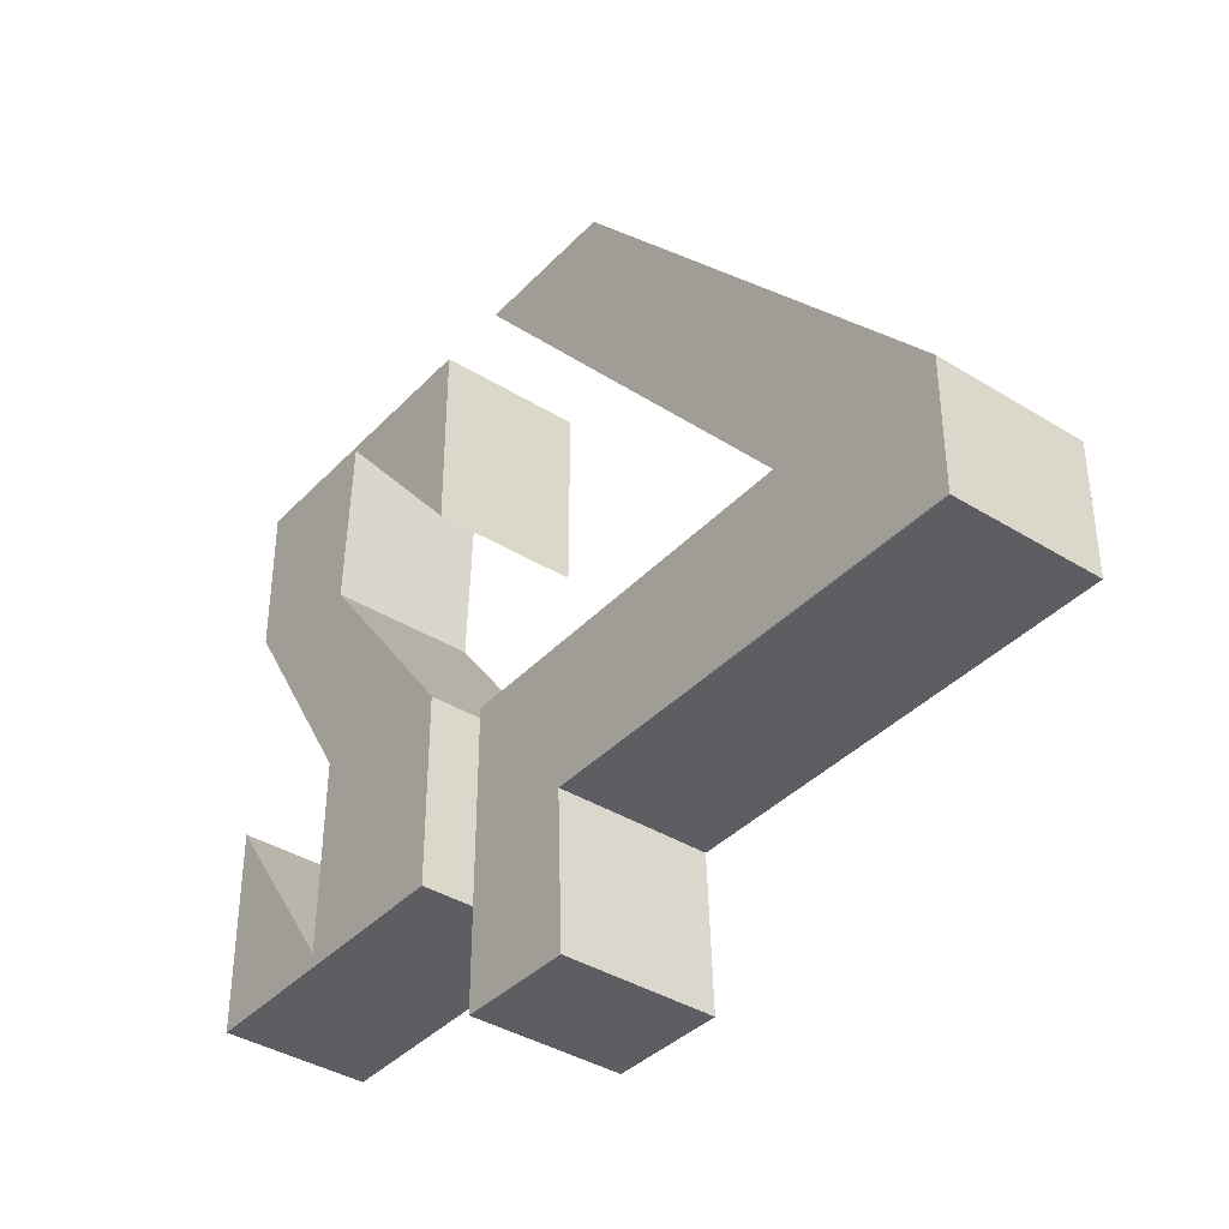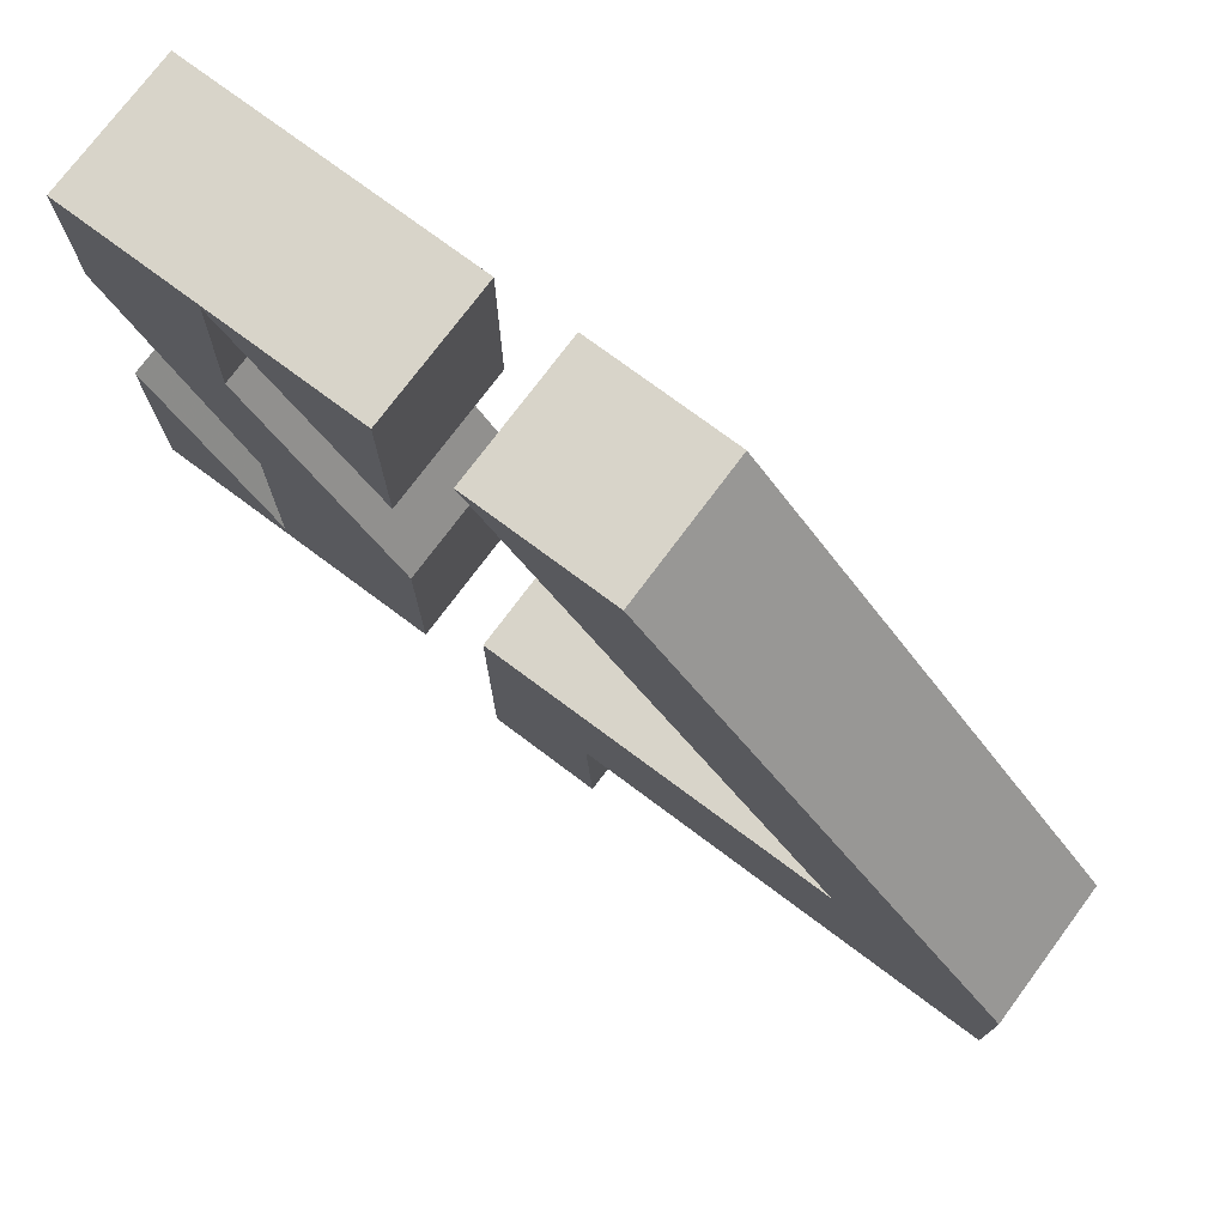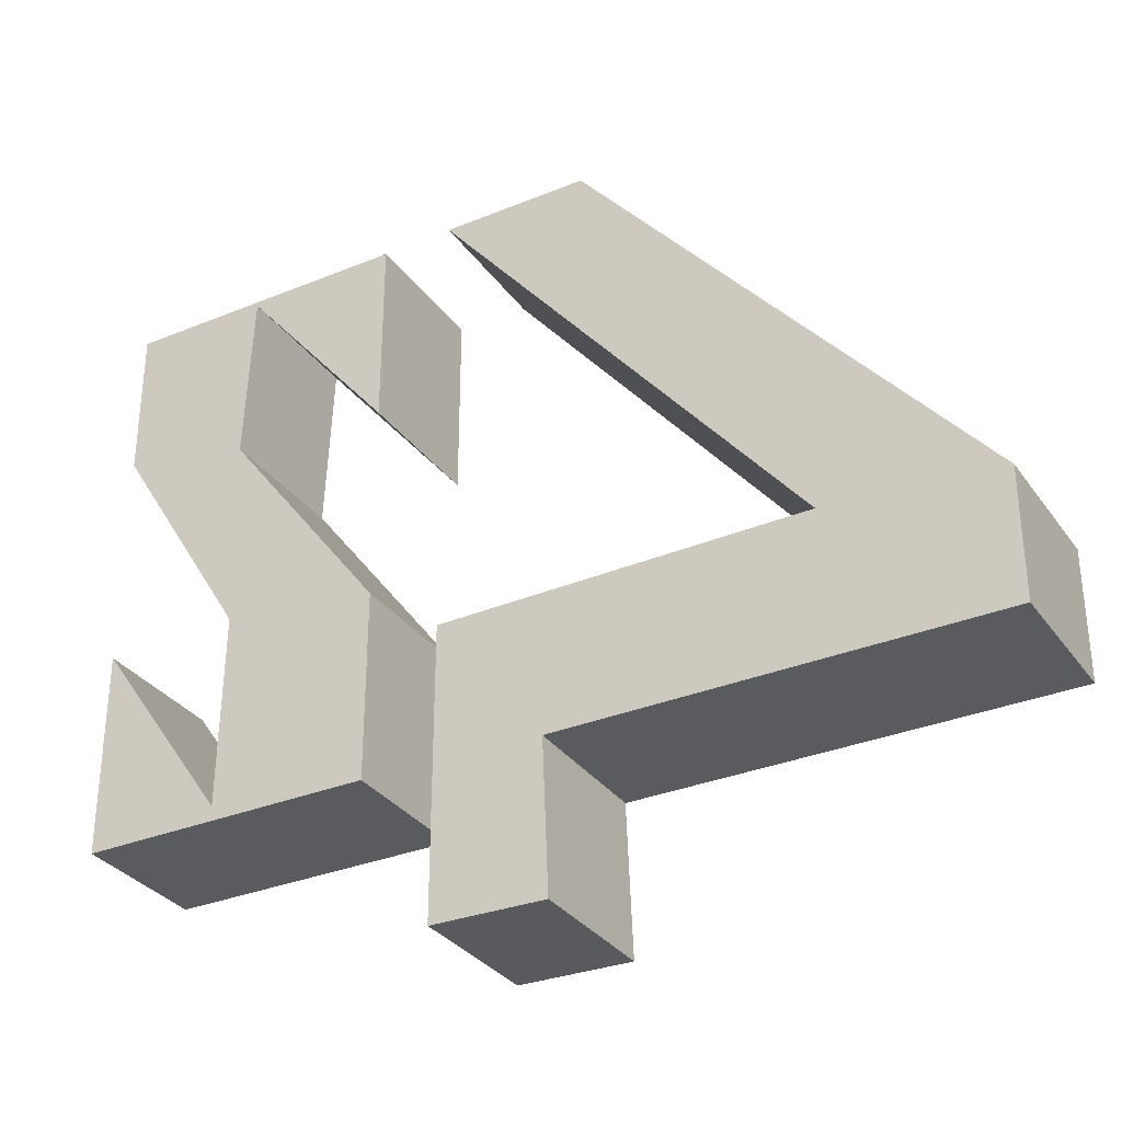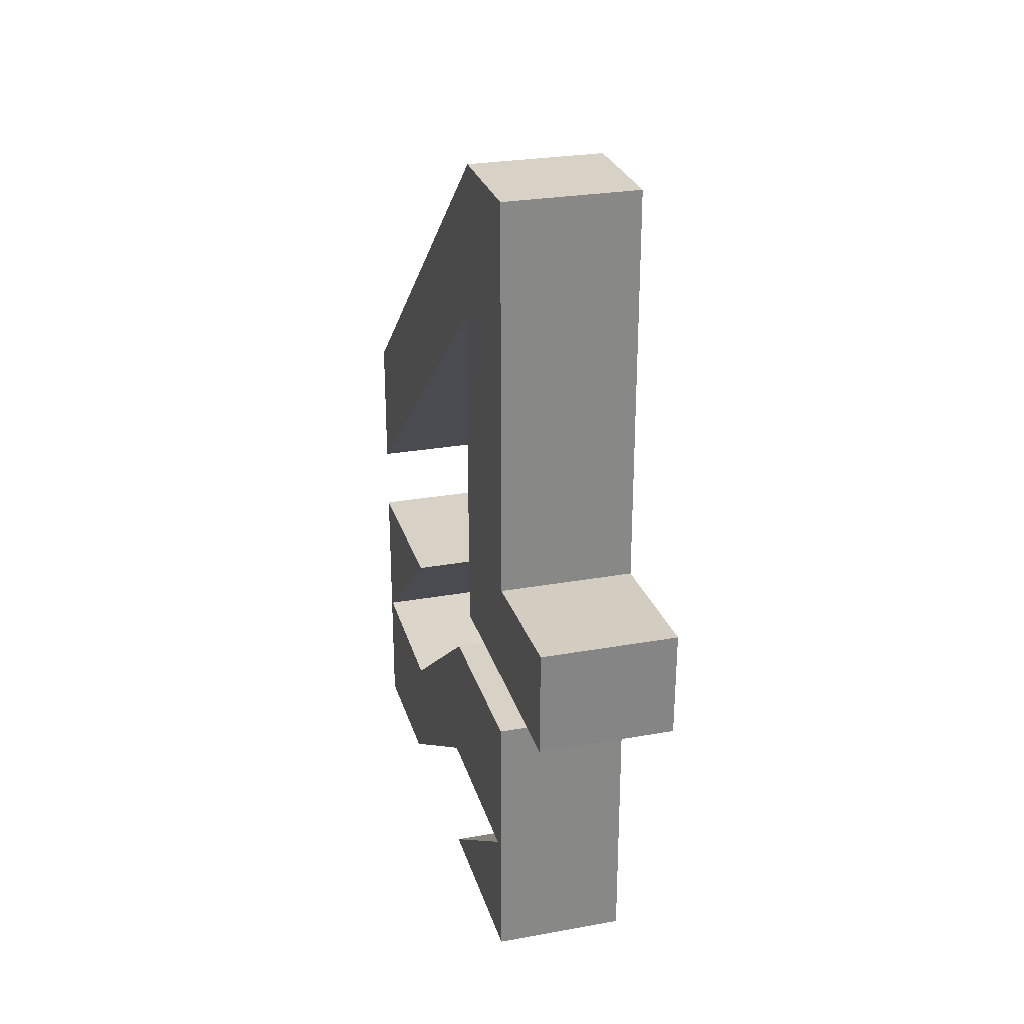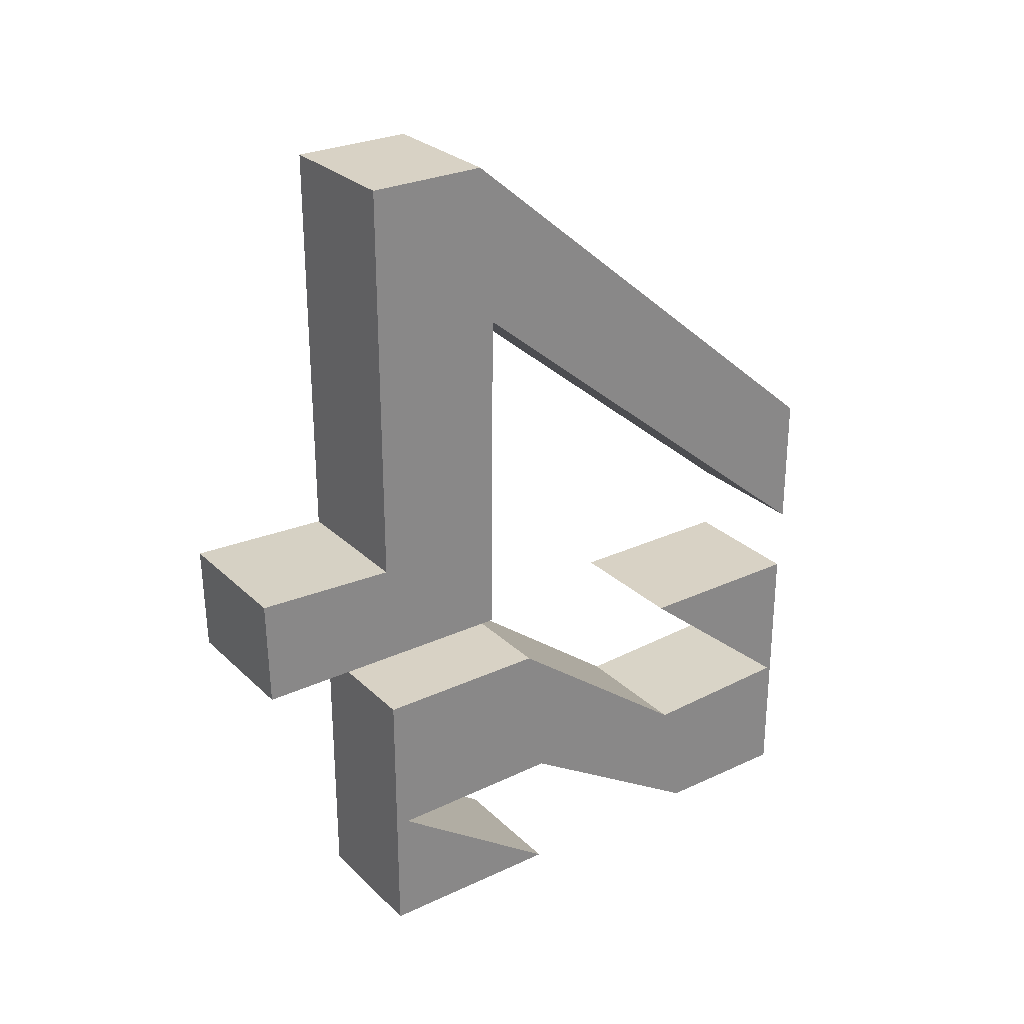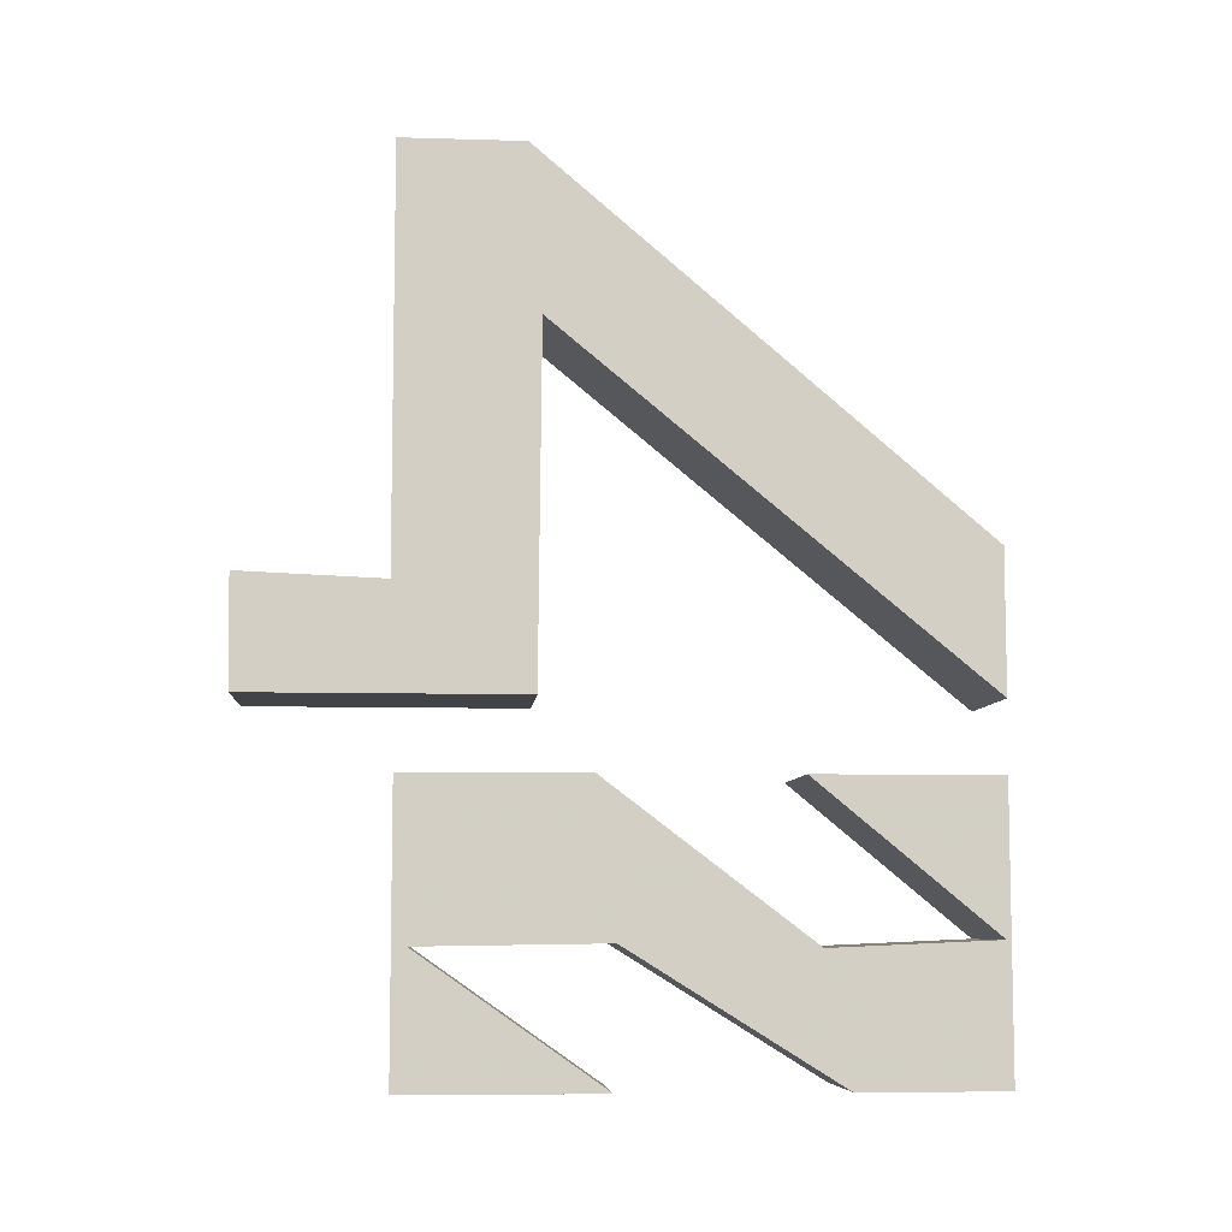
<metadata>
{"format":"obj","ext":"obj","renderer":"f3d","projection":"perspective","resolution":1024,"background":"white","views":[{"elev":-38.6,"azim":-38.0,"up":"+Y"},{"elev":75.2,"azim":-53.3,"up":"+Y"},{"elev":-32.2,"azim":-60.2,"up":"+Y"},{"elev":27.2,"azim":-15.5,"up":"+Z"},{"elev":27.7,"azim":54.6,"up":"+Z"},{"elev":-7.5,"azim":85.3,"up":"+Z"}]}
</metadata>
<code>
o Cube
v 0.2324 -1.217 1.134
v 0.2324 -0.7455 2.843
v -0.2275 -0.7455 2.843
v -0.2275 -1.217 1.134
v 0.2324 1.12 1.134
v 0.2324 1.12 1.603
v -0.2275 1.12 1.603
v -0.2275 1.12 1.134
v 0.2324 -0.3403 2.843
v -0.2275 -0.3403 2.843
v 0.2324 -0.3052 1.134
v 0.2324 -0.2945 2.298
v -0.2275 -0.3052 1.134
v -0.2275 -0.2945 2.298
v 0.2324 -1.223 1.497
v 0.2324 -0.7455 1.478
v -0.2275 -0.7455 1.478
v -0.2275 -1.223 1.497
v -0.2274 -0.7312 0.9015
v -0.2274 -0.7312 -0.03762
v 0.2237 -0.7312 -0.03762
v 0.2237 -0.7312 0.9015
v -0.2274 1.119 0.9015
v -0.2274 1.119 -0.03762
v 0.2237 1.119 -0.03762
v 0.2237 1.119 0.9015
v -0.2274 -0.1298 0.9015
v -0.2274 0.5515 0.3845
v -0.2274 1.104 0.4085
v -0.2274 0.5073 0.9015
v 0.2237 0.5073 0.9015
v 0.2237 1.104 0.4085
v 0.2237 0.5515 0.3845
v 0.2237 -0.1298 0.9015
v -0.2274 0.6341 -0.03762
v -0.2274 -0.06677 0.3986
v -0.2274 -0.6846 0.3897
v -0.2274 -0.07552 -0.03762
v 0.2237 0.6341 -0.03762
v 0.2237 -0.06677 0.3986
v 0.2237 -0.6846 0.3897
v 0.2237 -0.07552 -0.03762
f 16 2 3 17
f 5 8 7 6
f 29 30 23
f 9 6 7 10
f 14 13 17
f 11 1 4 13
f 2 9 10 3
f 5 12 14 8
f 12 11 13 14
f 1 15 18 4
f 15 16 17 18
f 38 42 21 20
f 33 39 25 32
f 34 27 19 22
f 19 20 21 22
f 26 25 24 23
f 26 23 30 31
f 31 30 29 32
f 32 29 28 33
f 33 28 27 34
f 24 25 39 35
f 35 39 40 36
f 36 40 41 37
f 37 41 42 38
f 26 31 32
f 37 38 20
f 21 42 41
f 12 5 6
f 25 26 32
f 22 21 41
f 8 14 7
f 28 36 27
f 10 14 17 3
f 33 40 39
f 40 33 34
f 11 16 15 1
f 14 10 7
f 2 16 12 9
f 11 12 16
f 40 34 22 41
f 12 6 9
f 18 17 13 4
f 36 28 35
f 37 20 19
f 29 23 24
f 19 27 36 37
f 24 35 28 29

</code>
